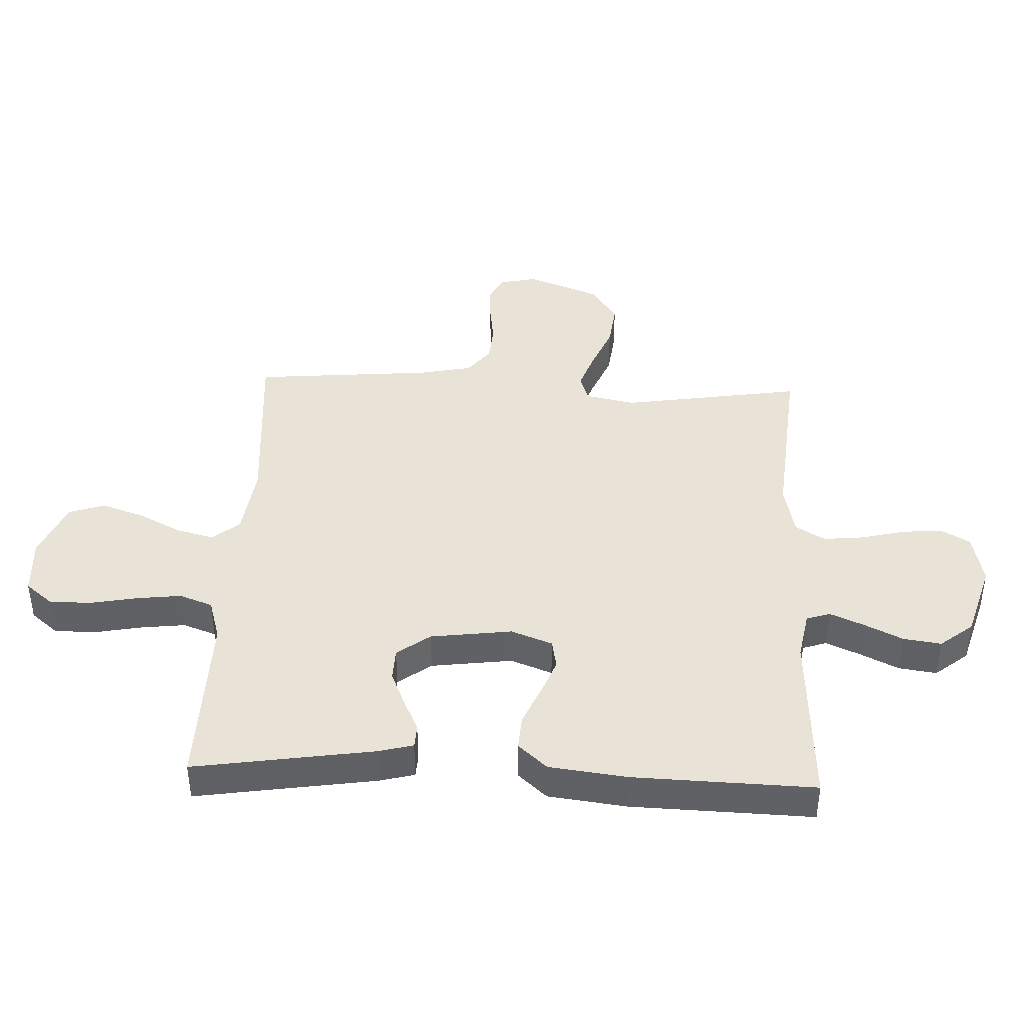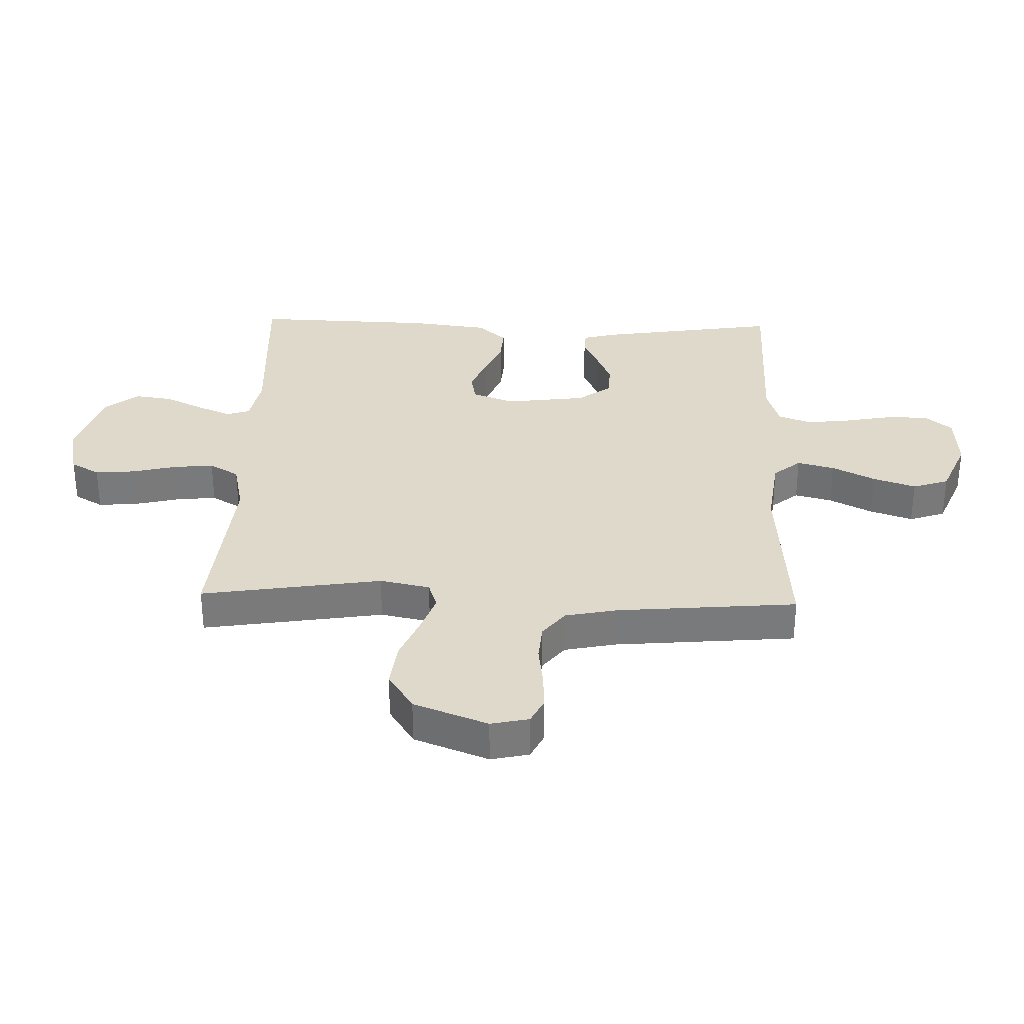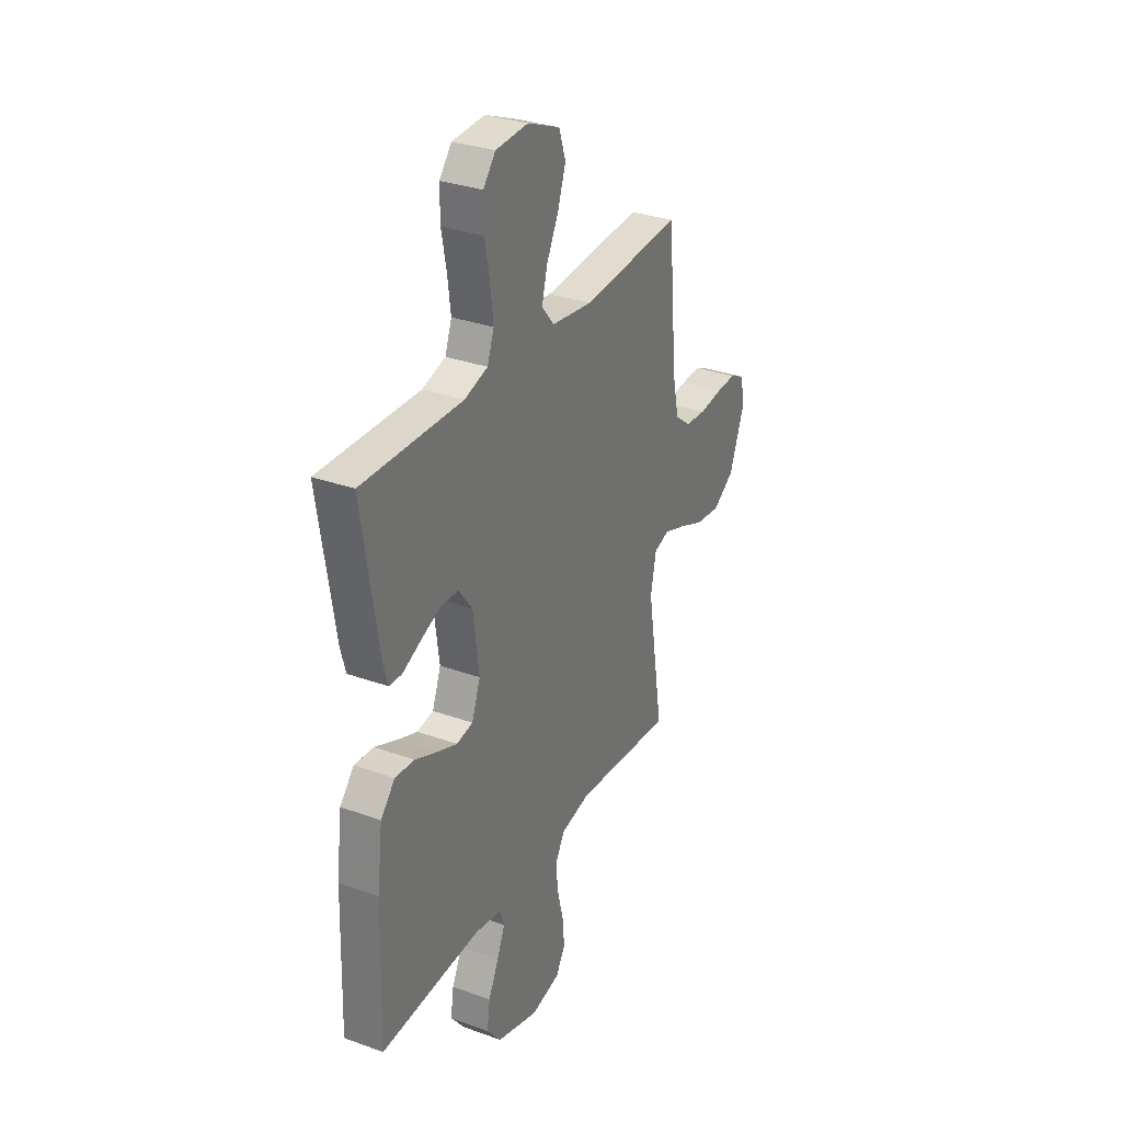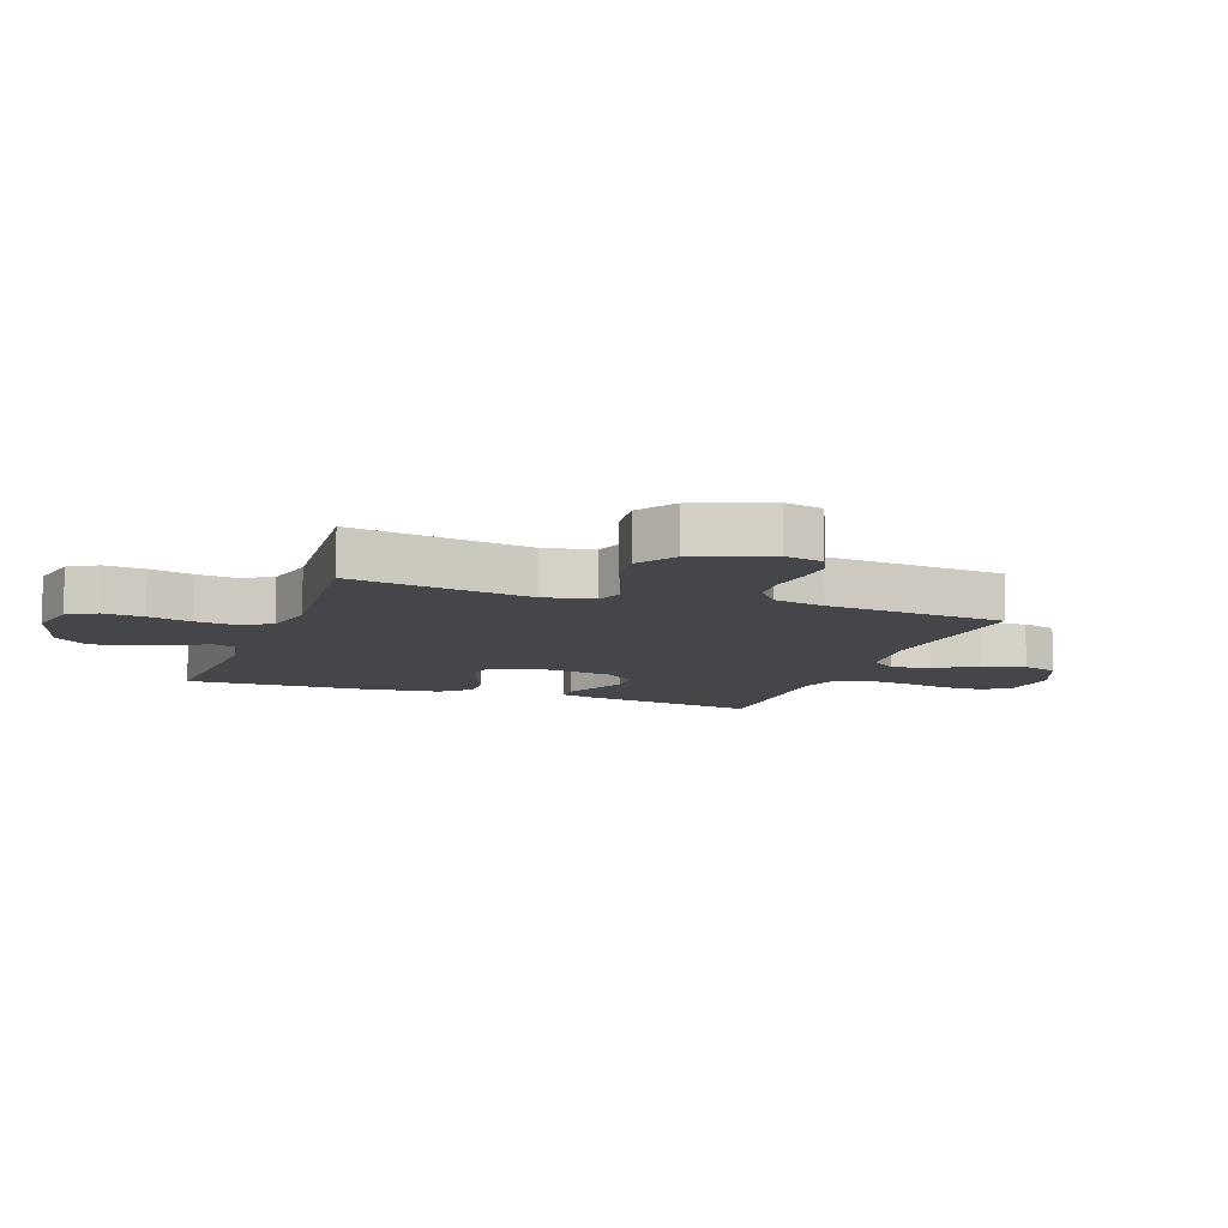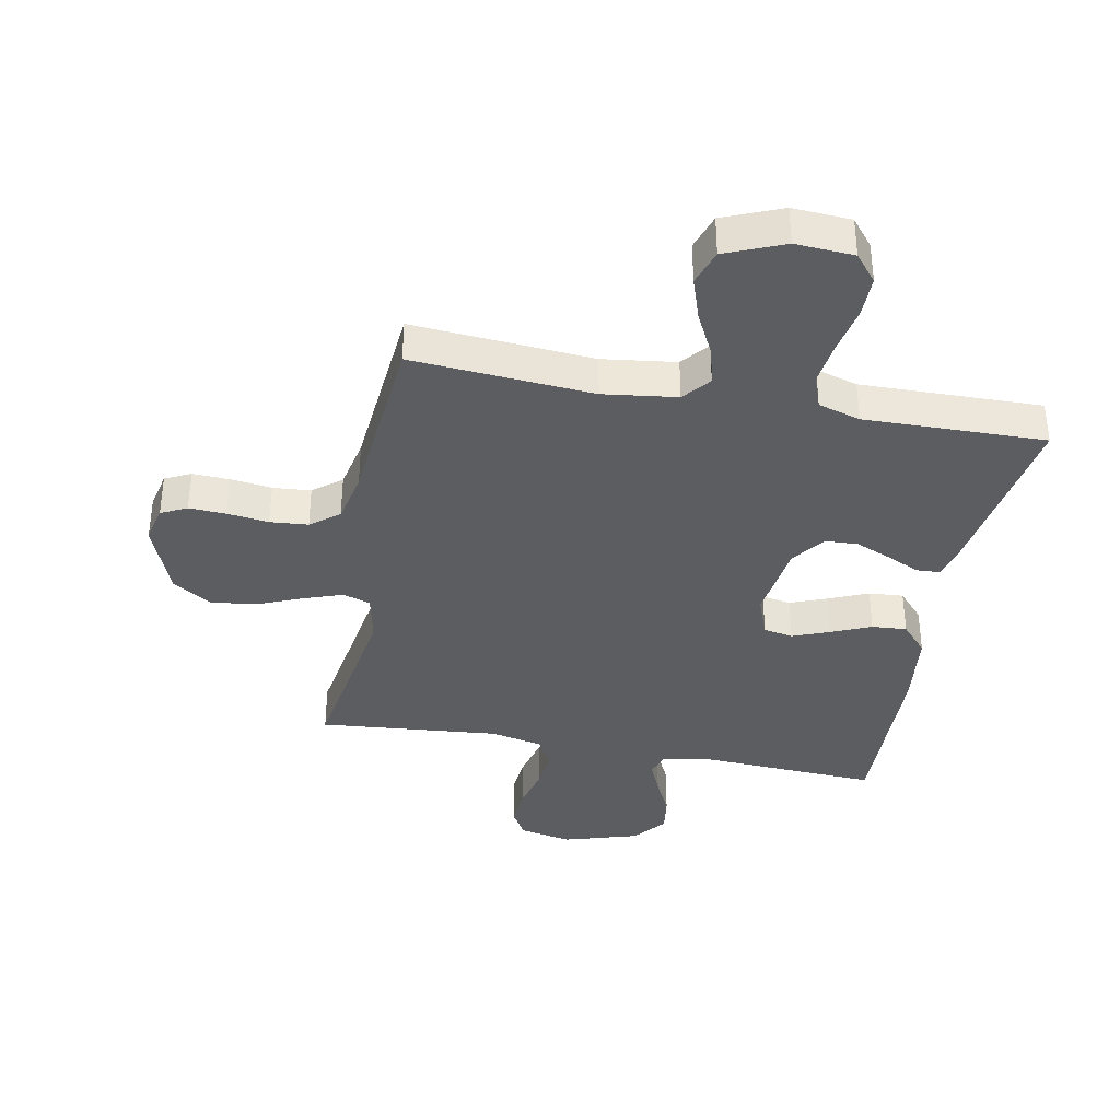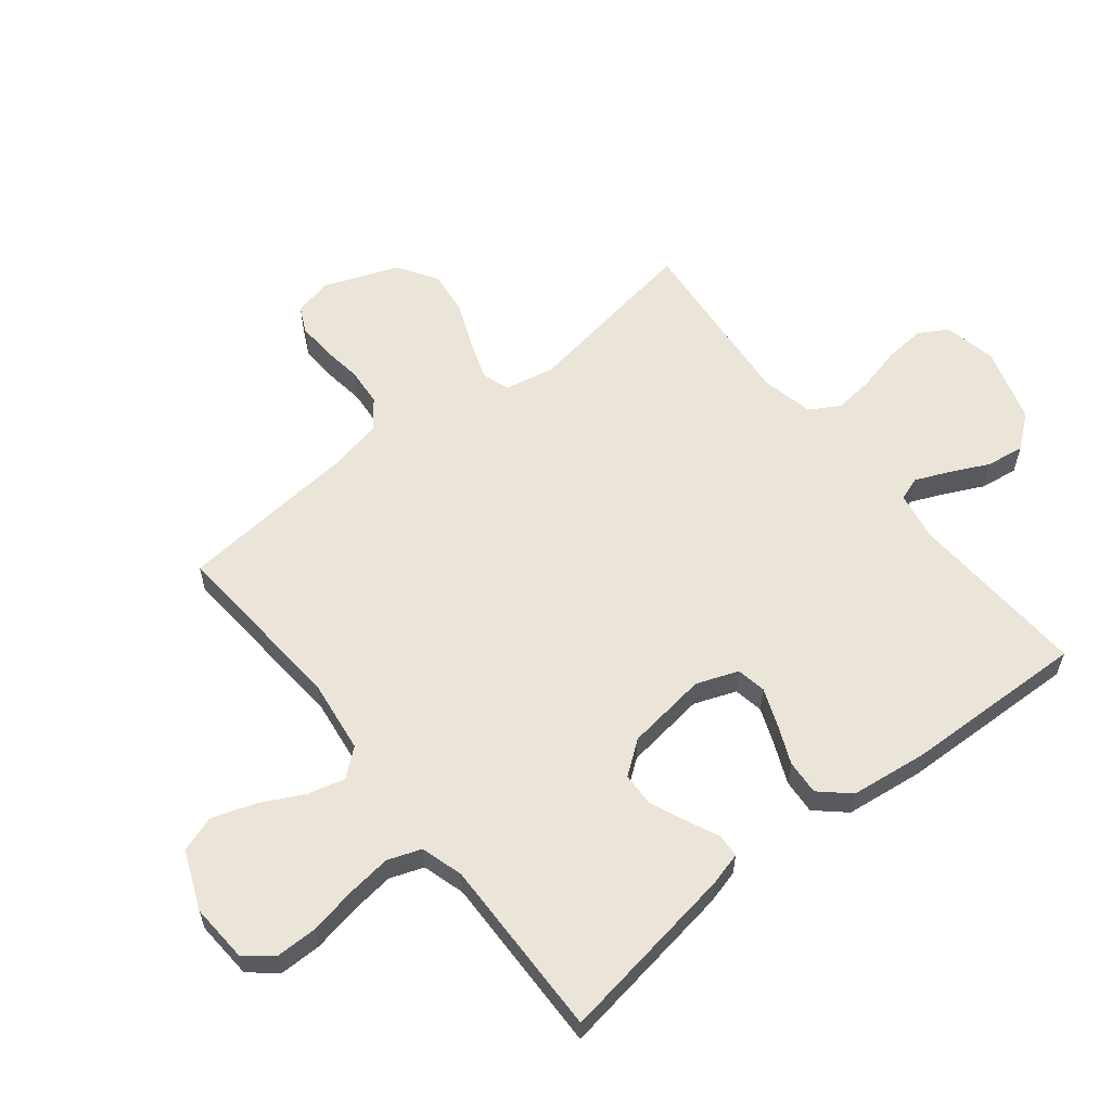
<metadata>
{"format":"obj","ext":"obj","renderer":"f3d","projection":"perspective","resolution":1024,"background":"white","views":[{"elev":41.5,"azim":92.5,"up":"+Y"},{"elev":32.3,"azim":-88.2,"up":"+Y"},{"elev":31.3,"azim":117.1,"up":"+Z"},{"elev":-9.8,"azim":-110.0,"up":"+Y"},{"elev":-36.9,"azim":-10.8,"up":"+Y"},{"elev":59.2,"azim":51.5,"up":"+Y"}]}
</metadata>
<code>
v 0.5 0.07 -0.5
v 0.2 0.07 -0.484
v 0.119 0.07 -0.499
v 0.106 0.07 -0.538
v 0.13 0.07 -0.594
v 0.161 0.07 -0.658
v 0.17 0.07 -0.721
v 0.126 0.07 -0.776
v 0 0.07 -0.814
v -0.087 0.07 -0.796
v -0.115 0.07 -0.748
v -0.109 0.07 -0.681
v -0.091 0.07 -0.608
v -0.084 0.07 -0.541
v -0.113 0.07 -0.492
v -0.2 0.07 -0.473
v -0.5 0.07 -0.5
v -0.452 0.07 -0.2
v -0.469 0.07 -0.117
v -0.515 0.07 -0.102
v -0.58 0.07 -0.125
v -0.655 0.07 -0.156
v -0.73 0.07 -0.165
v -0.795 0.07 -0.123
v -0.842 0.07 0
v -0.828 0.07 0.063
v -0.785 0.07 0.084
v -0.724 0.07 0.081
v -0.655 0.07 0.072
v -0.592 0.07 0.077
v -0.545 0.07 0.114
v -0.527 0.07 0.2
v -0.5 0.07 0.5
v -0.2 0.07 0.477
v -0.078 0.07 0.493
v -0.041 0.07 0.538
v -0.057 0.07 0.6
v -0.093 0.07 0.671
v -0.117 0.07 0.742
v -0.097 0.07 0.802
v 0 0.07 0.842
v 0.097 0.07 0.836
v 0.134 0.07 0.791
v 0.134 0.07 0.722
v 0.119 0.07 0.644
v 0.11 0.07 0.57
v 0.13 0.07 0.515
v 0.2 0.07 0.494
v 0.5 0.07 0.5
v 0.453 0.07 0.2
v 0.438 0.07 0.144
v 0.399 0.07 0.142
v 0.345 0.07 0.167
v 0.286 0.07 0.192
v 0.231 0.07 0.19
v 0.19 0.07 0.135
v 0.172 0.07 0
v 0.198 0.07 -0.069
v 0.247 0.07 -0.078
v 0.309 0.07 -0.054
v 0.374 0.07 -0.026
v 0.432 0.07 -0.022
v 0.475 0.07 -0.07
v 0.491 0.07 -0.2
v 0.5 0 -0.5
v 0.2 0 -0.484
v 0.119 0 -0.499
v 0.106 0 -0.538
v 0.13 0 -0.594
v 0.161 0 -0.658
v 0.17 0 -0.721
v 0.126 0 -0.776
v 0 0 -0.814
v -0.087 0 -0.796
v -0.115 0 -0.748
v -0.109 0 -0.681
v -0.091 0 -0.608
v -0.084 0 -0.541
v -0.113 0 -0.492
v -0.2 0 -0.473
v -0.5 0 -0.5
v -0.452 0 -0.2
v -0.469 0 -0.117
v -0.515 0 -0.102
v -0.58 0 -0.125
v -0.655 0 -0.156
v -0.73 0 -0.165
v -0.795 0 -0.123
v -0.842 0 0
v -0.828 0 0.063
v -0.785 0 0.084
v -0.724 0 0.081
v -0.655 0 0.072
v -0.592 0 0.077
v -0.545 0 0.114
v -0.527 0 0.2
v -0.5 0 0.5
v -0.2 0 0.477
v -0.078 0 0.493
v -0.041 0 0.538
v -0.057 0 0.6
v -0.093 0 0.671
v -0.117 0 0.742
v -0.097 0 0.802
v 0 0 0.842
v 0.097 0 0.836
v 0.134 0 0.791
v 0.134 0 0.722
v 0.119 0 0.644
v 0.11 0 0.57
v 0.13 0 0.515
v 0.2 0 0.494
v 0.5 0 0.5
v 0.453 0 0.2
v 0.438 0 0.144
v 0.399 0 0.142
v 0.345 0 0.167
v 0.286 0 0.192
v 0.231 0 0.19
v 0.19 0 0.135
v 0.172 0 0
v 0.198 0 -0.069
v 0.247 0 -0.078
v 0.309 0 -0.054
v 0.374 0 -0.026
v 0.432 0 -0.022
v 0.475 0 -0.07
v 0.491 0 -0.2
f 64 1 2
f 63 64 2
f 62 63 2
f 61 62 2
f 60 61 2
f 59 60 2 3
f 58 59 3 4
f 57 58 4
f 51 52 53
f 50 51 53
f 49 50 53
f 48 49 53
f 47 48 53 54
f 43 44 45
f 42 43 45
f 41 42 45
f 40 41 45
f 39 40 45
f 38 39 45
f 37 38 45
f 36 37 45 46
f 35 36 46 47
f 32 33 34
f 34 35 47
f 32 34 47
f 31 32 47
f 27 28 29
f 26 27 29
f 25 26 29
f 24 25 29
f 23 24 29
f 22 23 29
f 21 22 29
f 20 21 29 30
f 30 31 47
f 20 30 47
f 19 20 47
f 16 17 18
f 18 19 47
f 16 18 47
f 15 16 47
f 11 12 13
f 10 11 13
f 9 10 13
f 8 9 13
f 7 8 13
f 6 7 13
f 5 6 13
f 4 5 13 14
f 14 15 47
f 4 14 47
f 57 4 47
f 47 54 55
f 47 55 56
f 47 56 57
f 66 65 128
f 66 128 127
f 66 127 126
f 66 126 125
f 66 125 124
f 67 66 124 123
f 68 67 123 122
f 68 122 121
f 117 116 115
f 117 115 114
f 117 114 113
f 117 113 112
f 118 117 112 111
f 109 108 107
f 109 107 106
f 109 106 105
f 109 105 104
f 109 104 103
f 109 103 102
f 109 102 101
f 110 109 101 100
f 111 110 100 99
f 98 97 96
f 111 99 98
f 111 98 96
f 111 96 95
f 93 92 91
f 93 91 90
f 93 90 89
f 93 89 88
f 93 88 87
f 93 87 86
f 93 86 85
f 94 93 85 84
f 111 95 94
f 111 94 84
f 111 84 83
f 82 81 80
f 111 83 82
f 111 82 80
f 111 80 79
f 77 76 75
f 77 75 74
f 77 74 73
f 77 73 72
f 77 72 71
f 77 71 70
f 77 70 69
f 78 77 69 68
f 111 79 78
f 111 78 68
f 111 68 121
f 119 118 111
f 120 119 111
f 121 120 111
f 1 65 66 2
f 2 66 67 3
f 3 67 68 4
f 4 68 69 5
f 5 69 70 6
f 6 70 71 7
f 7 71 72 8
f 8 72 73 9
f 9 73 74 10
f 10 74 75 11
f 11 75 76 12
f 12 76 77 13
f 13 77 78 14
f 14 78 79 15
f 15 79 80 16
f 16 80 81 17
f 17 81 82 18
f 18 82 83 19
f 19 83 84 20
f 20 84 85 21
f 21 85 86 22
f 22 86 87 23
f 23 87 88 24
f 24 88 89 25
f 25 89 90 26
f 26 90 91 27
f 27 91 92 28
f 28 92 93 29
f 29 93 94 30
f 30 94 95 31
f 31 95 96 32
f 32 96 97 33
f 33 97 98 34
f 34 98 99 35
f 35 99 100 36
f 36 100 101 37
f 37 101 102 38
f 38 102 103 39
f 39 103 104 40
f 40 104 105 41
f 41 105 106 42
f 42 106 107 43
f 43 107 108 44
f 44 108 109 45
f 45 109 110 46
f 46 110 111 47
f 47 111 112 48
f 48 112 113 49
f 49 113 114 50
f 50 114 115 51
f 51 115 116 52
f 52 116 117 53
f 53 117 118 54
f 54 118 119 55
f 55 119 120 56
f 56 120 121 57
f 57 121 122 58
f 58 122 123 59
f 59 123 124 60
f 60 124 125 61
f 61 125 126 62
f 62 126 127 63
f 63 127 128 64
f 64 128 65 1

</code>
